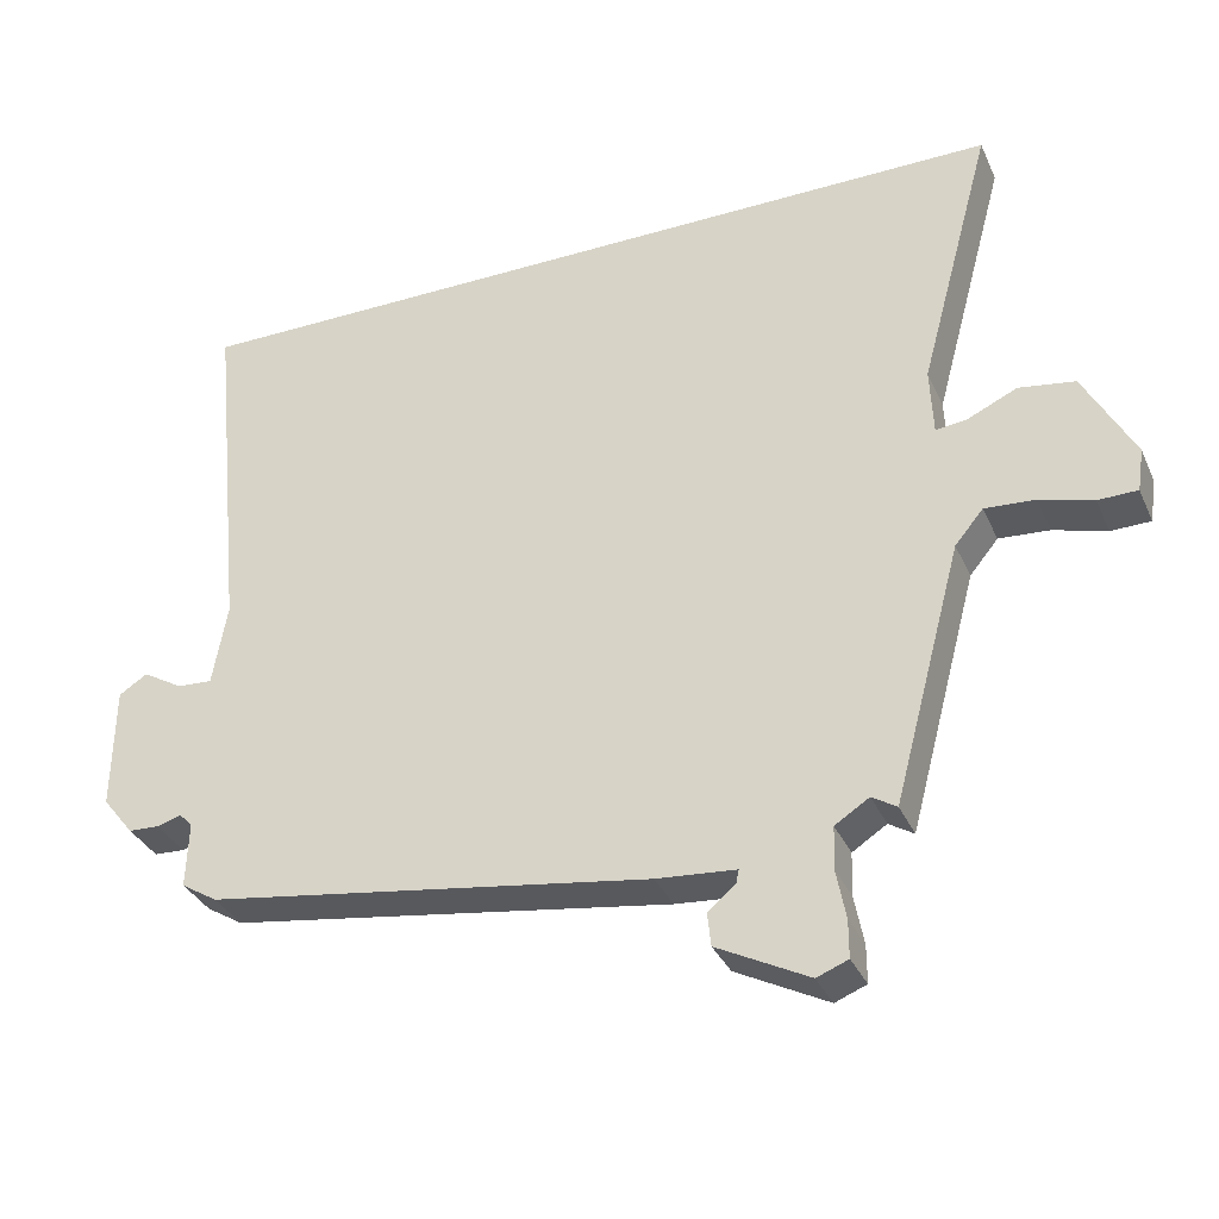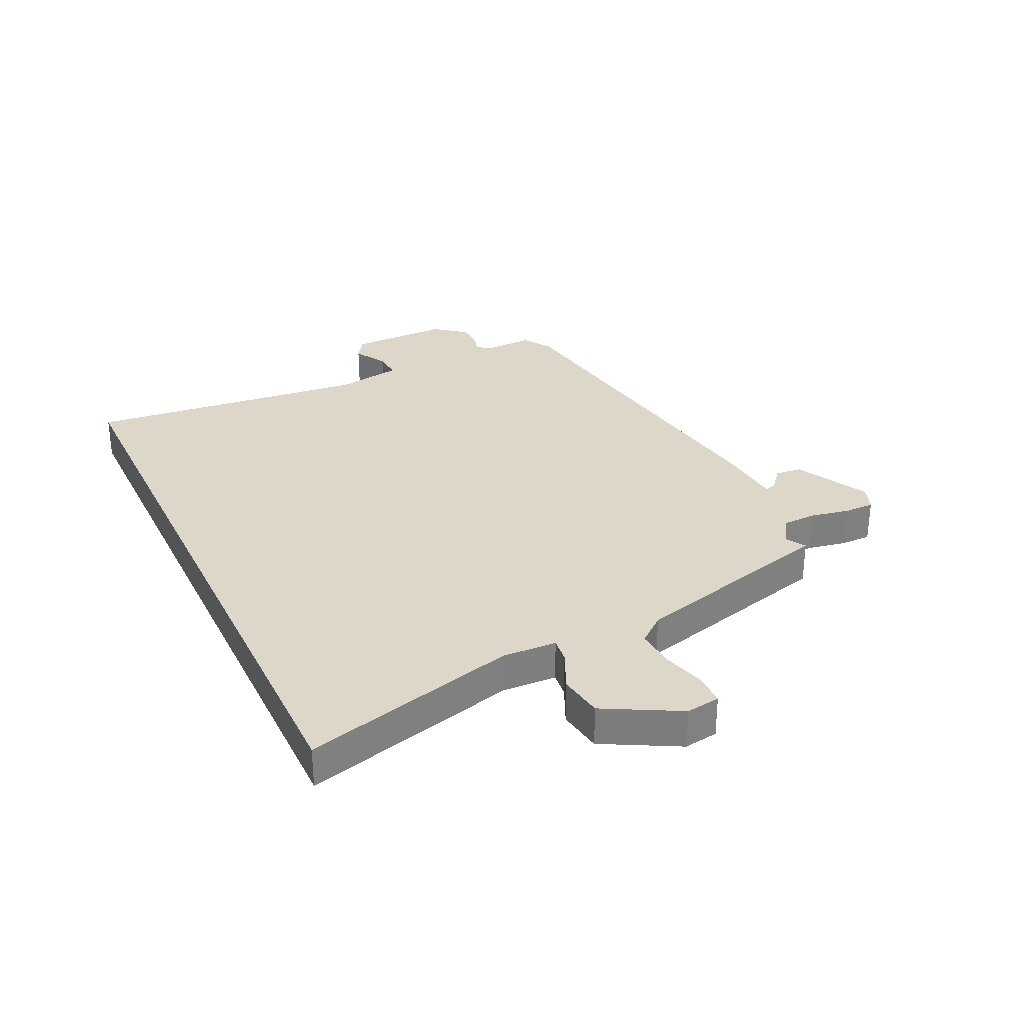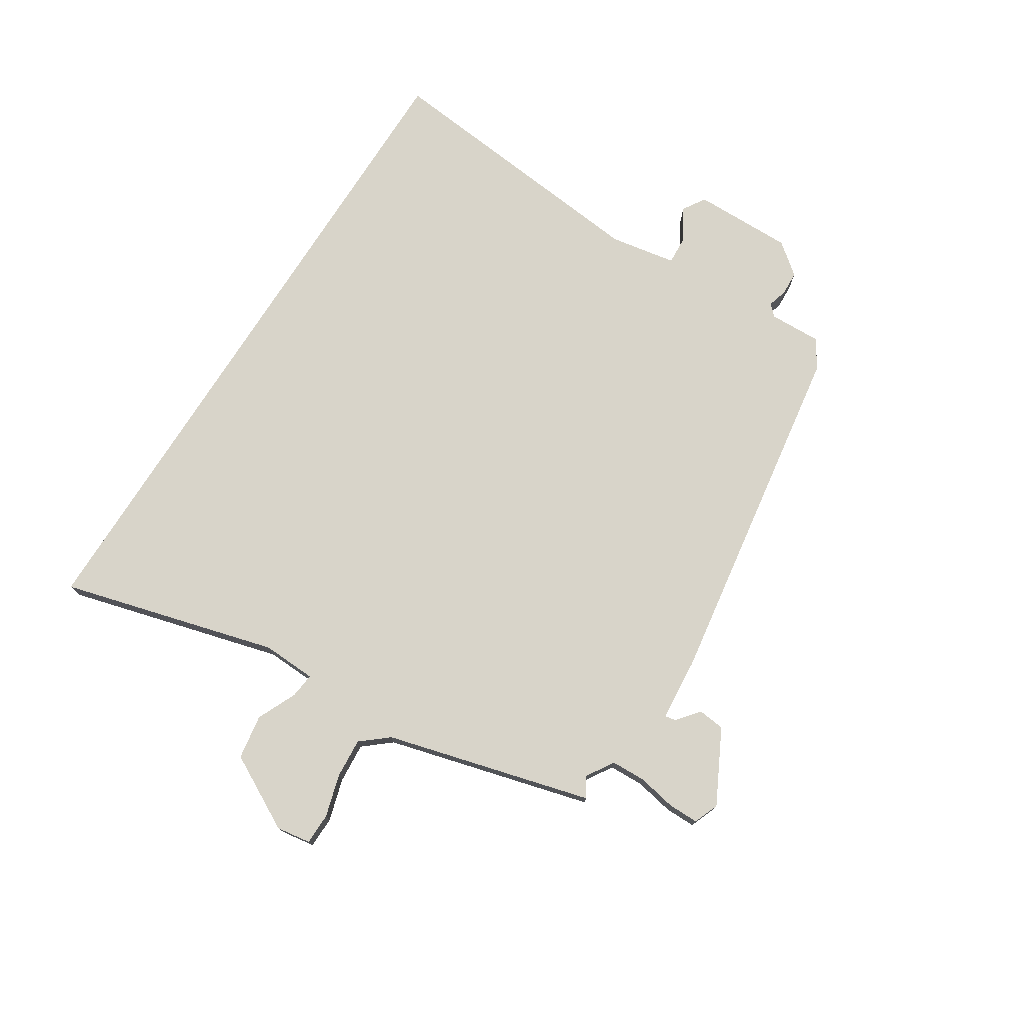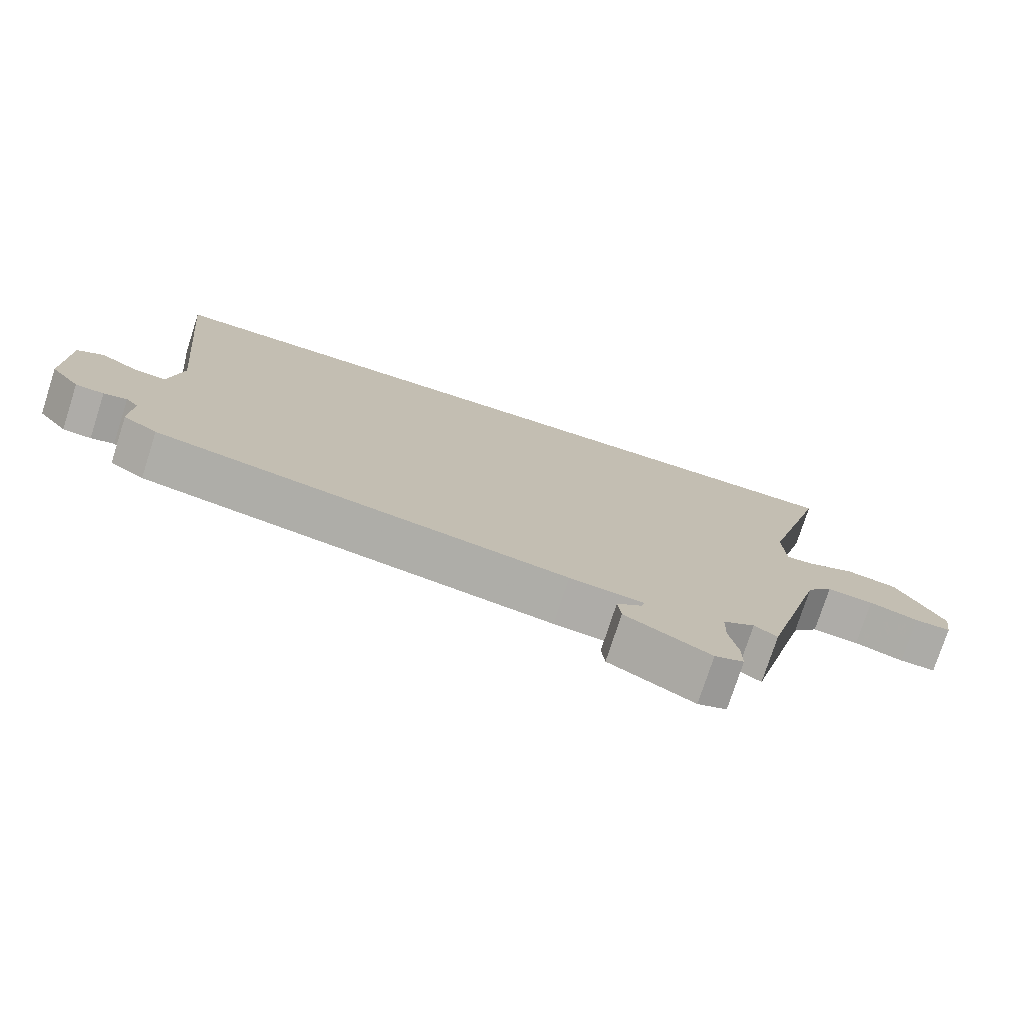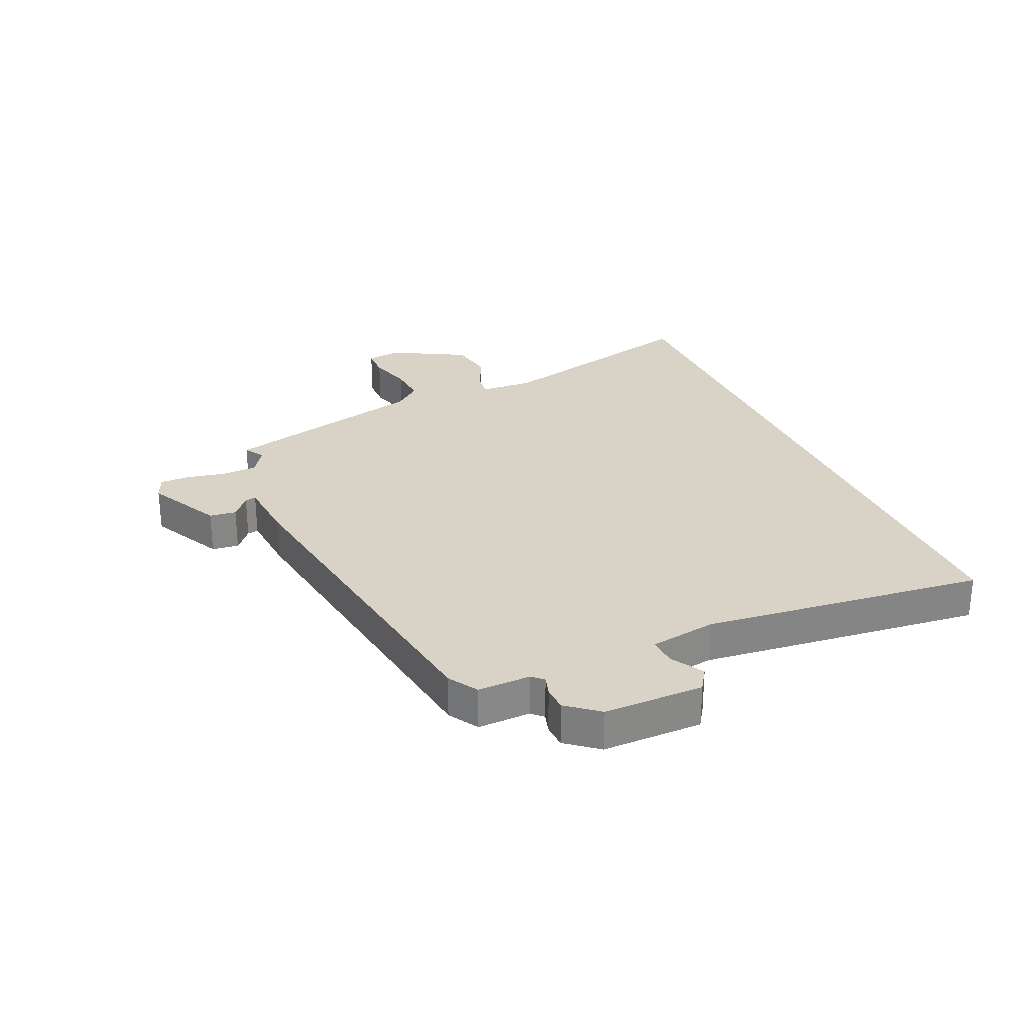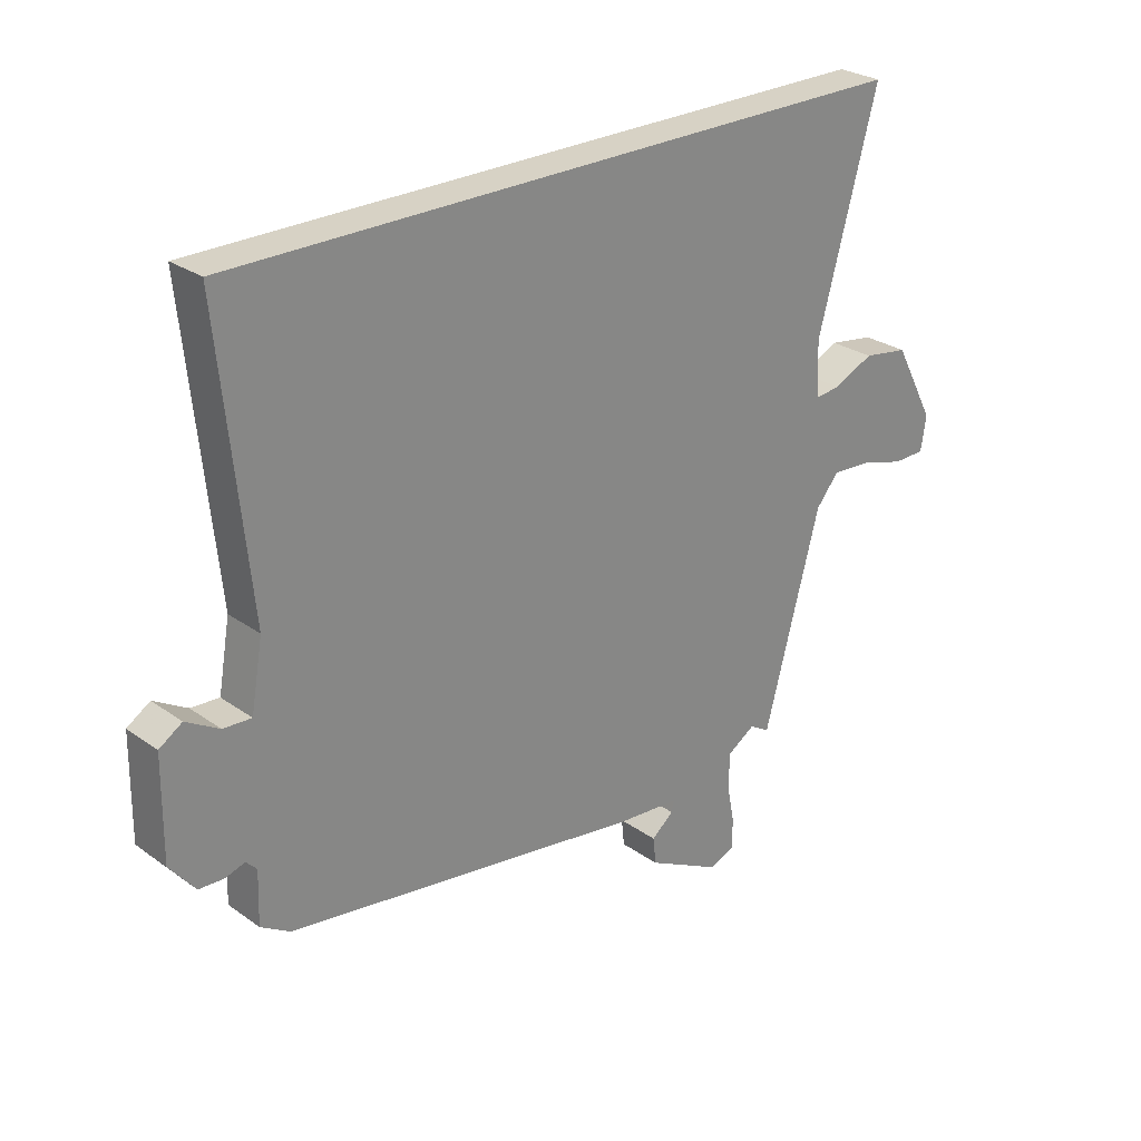
<metadata>
{"format":"obj","ext":"obj","renderer":"f3d","projection":"perspective","resolution":1024,"background":"white","views":[{"elev":-34.0,"azim":21.8,"up":"+Z"},{"elev":30.9,"azim":64.7,"up":"+Y"},{"elev":75.6,"azim":122.4,"up":"+Y"},{"elev":-76.4,"azim":-17.9,"up":"+Z"},{"elev":27.8,"azim":-113.3,"up":"+Y"},{"elev":27.2,"azim":-42.5,"up":"+Z"}]}
</metadata>
<code>
v -0.567 0.07 0.5
v 0.601 0.07 0.5
v 0.5 0.07 0.129
v 0.504 0.07 0.036
v 0.547 0.07 0.041
v 0.615 0.07 0.072
v 0.692 0.07 0.06
v 0.761 0.07 -0.069
v 0.752 0.07 -0.128
v 0.698 0.07 -0.129
v 0.625 0.07 -0.108
v 0.556 0.07 -0.103
v 0.517 0.07 -0.15
v 0.422 0.07 -0.504
v 0.388 0.07 -0.483
v 0.341 0.07 -0.513
v 0.339 0.07 -0.572
v 0.352 0.07 -0.639
v 0.352 0.07 -0.691
v 0.309 0.07 -0.708
v 0.183 0.07 -0.643
v 0.178 0.07 -0.597
v 0.216 0.07 -0.566
v 0.22 0.07 -0.547
v 0.111 0.07 -0.538
v -0.499 0.07 -0.446
v -0.549 0.07 -0.415
v -0.546 0.07 -0.325
v -0.564 0.07 -0.306
v -0.598 0.07 -0.316
v -0.64 0.07 -0.314
v -0.683 0.07 -0.26
v -0.681 0.07 -0.089
v -0.642 0.07 -0.064
v -0.586 0.07 -0.097
v -0.538 0.07 -0.1
v -0.518 0.07 0.014
v -0.567 0 0.5
v 0.601 0 0.5
v 0.5 0 0.129
v 0.504 0 0.036
v 0.547 0 0.041
v 0.615 0 0.072
v 0.692 0 0.06
v 0.761 0 -0.069
v 0.752 0 -0.128
v 0.698 0 -0.129
v 0.625 0 -0.108
v 0.556 0 -0.103
v 0.517 0 -0.15
v 0.422 0 -0.504
v 0.388 0 -0.483
v 0.341 0 -0.513
v 0.339 0 -0.572
v 0.352 0 -0.639
v 0.352 0 -0.691
v 0.309 0 -0.708
v 0.183 0 -0.643
v 0.178 0 -0.597
v 0.216 0 -0.566
v 0.22 0 -0.547
v 0.111 0 -0.538
v -0.499 0 -0.446
v -0.549 0 -0.415
v -0.546 0 -0.325
v -0.564 0 -0.306
v -0.598 0 -0.316
v -0.64 0 -0.314
v -0.683 0 -0.26
v -0.681 0 -0.089
v -0.642 0 -0.064
v -0.586 0 -0.097
v -0.538 0 -0.1
v -0.518 0 0.014
f 32 33 34 35
f 32 35 36
f 29 30 31 32
f 29 32 36
f 28 29 36 37
f 24 25 26 27
f 24 27 28 37
f 20 21 22 23
f 20 23 24
f 17 18 19 20
f 16 17 20 24
f 15 16 24 37
f 13 14 15
f 8 9 10 11
f 8 11 12
f 5 6 7 8
f 4 5 8 12
f 37 1 2 3
f 37 3 4
f 13 15 37 4
f 4 12 13
f 72 71 70 69
f 73 72 69
f 69 68 67 66
f 73 69 66
f 74 73 66 65
f 64 63 62 61
f 74 65 64 61
f 60 59 58 57
f 61 60 57
f 57 56 55 54
f 61 57 54 53
f 74 61 53 52
f 52 51 50
f 48 47 46 45
f 49 48 45
f 45 44 43 42
f 49 45 42 41
f 40 39 38 74
f 41 40 74
f 41 74 52 50
f 50 49 41
f 1 38 39 2
f 2 39 40 3
f 3 40 41 4
f 4 41 42 5
f 5 42 43 6
f 6 43 44 7
f 7 44 45 8
f 8 45 46 9
f 9 46 47 10
f 10 47 48 11
f 11 48 49 12
f 12 49 50 13
f 13 50 51 14
f 14 51 52 15
f 15 52 53 16
f 16 53 54 17
f 17 54 55 18
f 18 55 56 19
f 19 56 57 20
f 20 57 58 21
f 21 58 59 22
f 22 59 60 23
f 23 60 61 24
f 24 61 62 25
f 25 62 63 26
f 26 63 64 27
f 27 64 65 28
f 28 65 66 29
f 29 66 67 30
f 30 67 68 31
f 31 68 69 32
f 32 69 70 33
f 33 70 71 34
f 34 71 72 35
f 35 72 73 36
f 36 73 74 37
f 37 74 38 1

</code>
